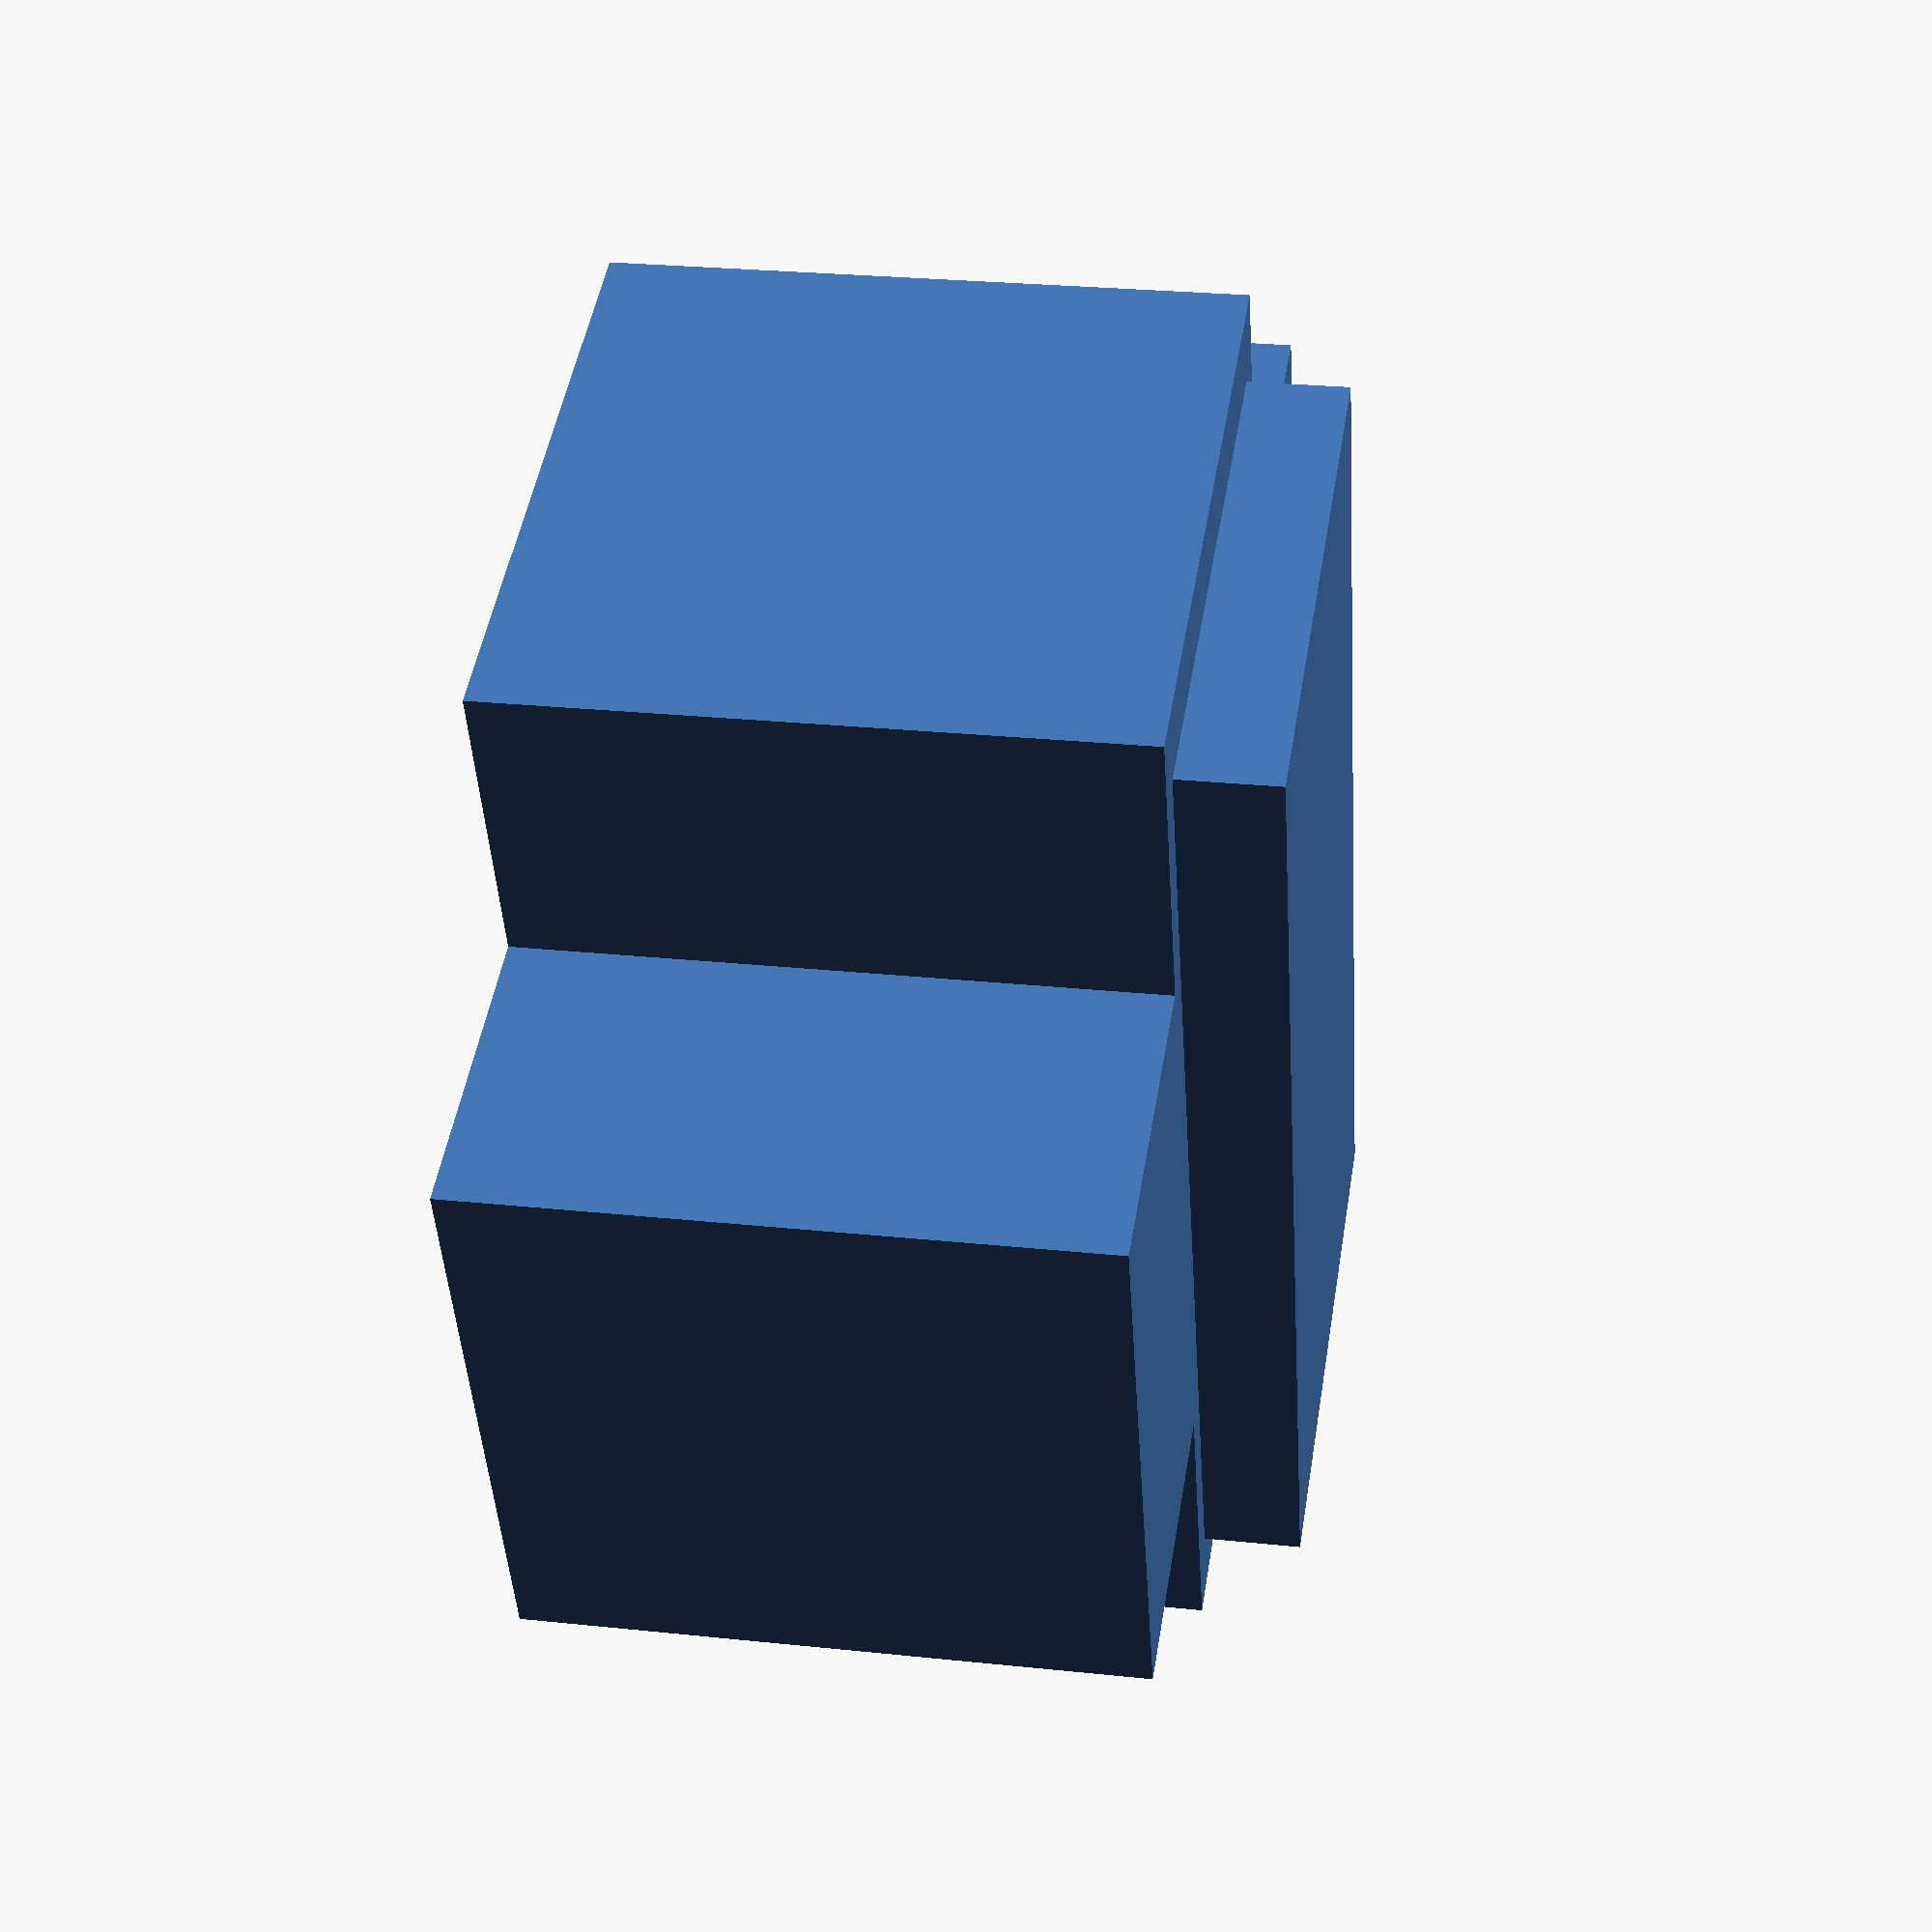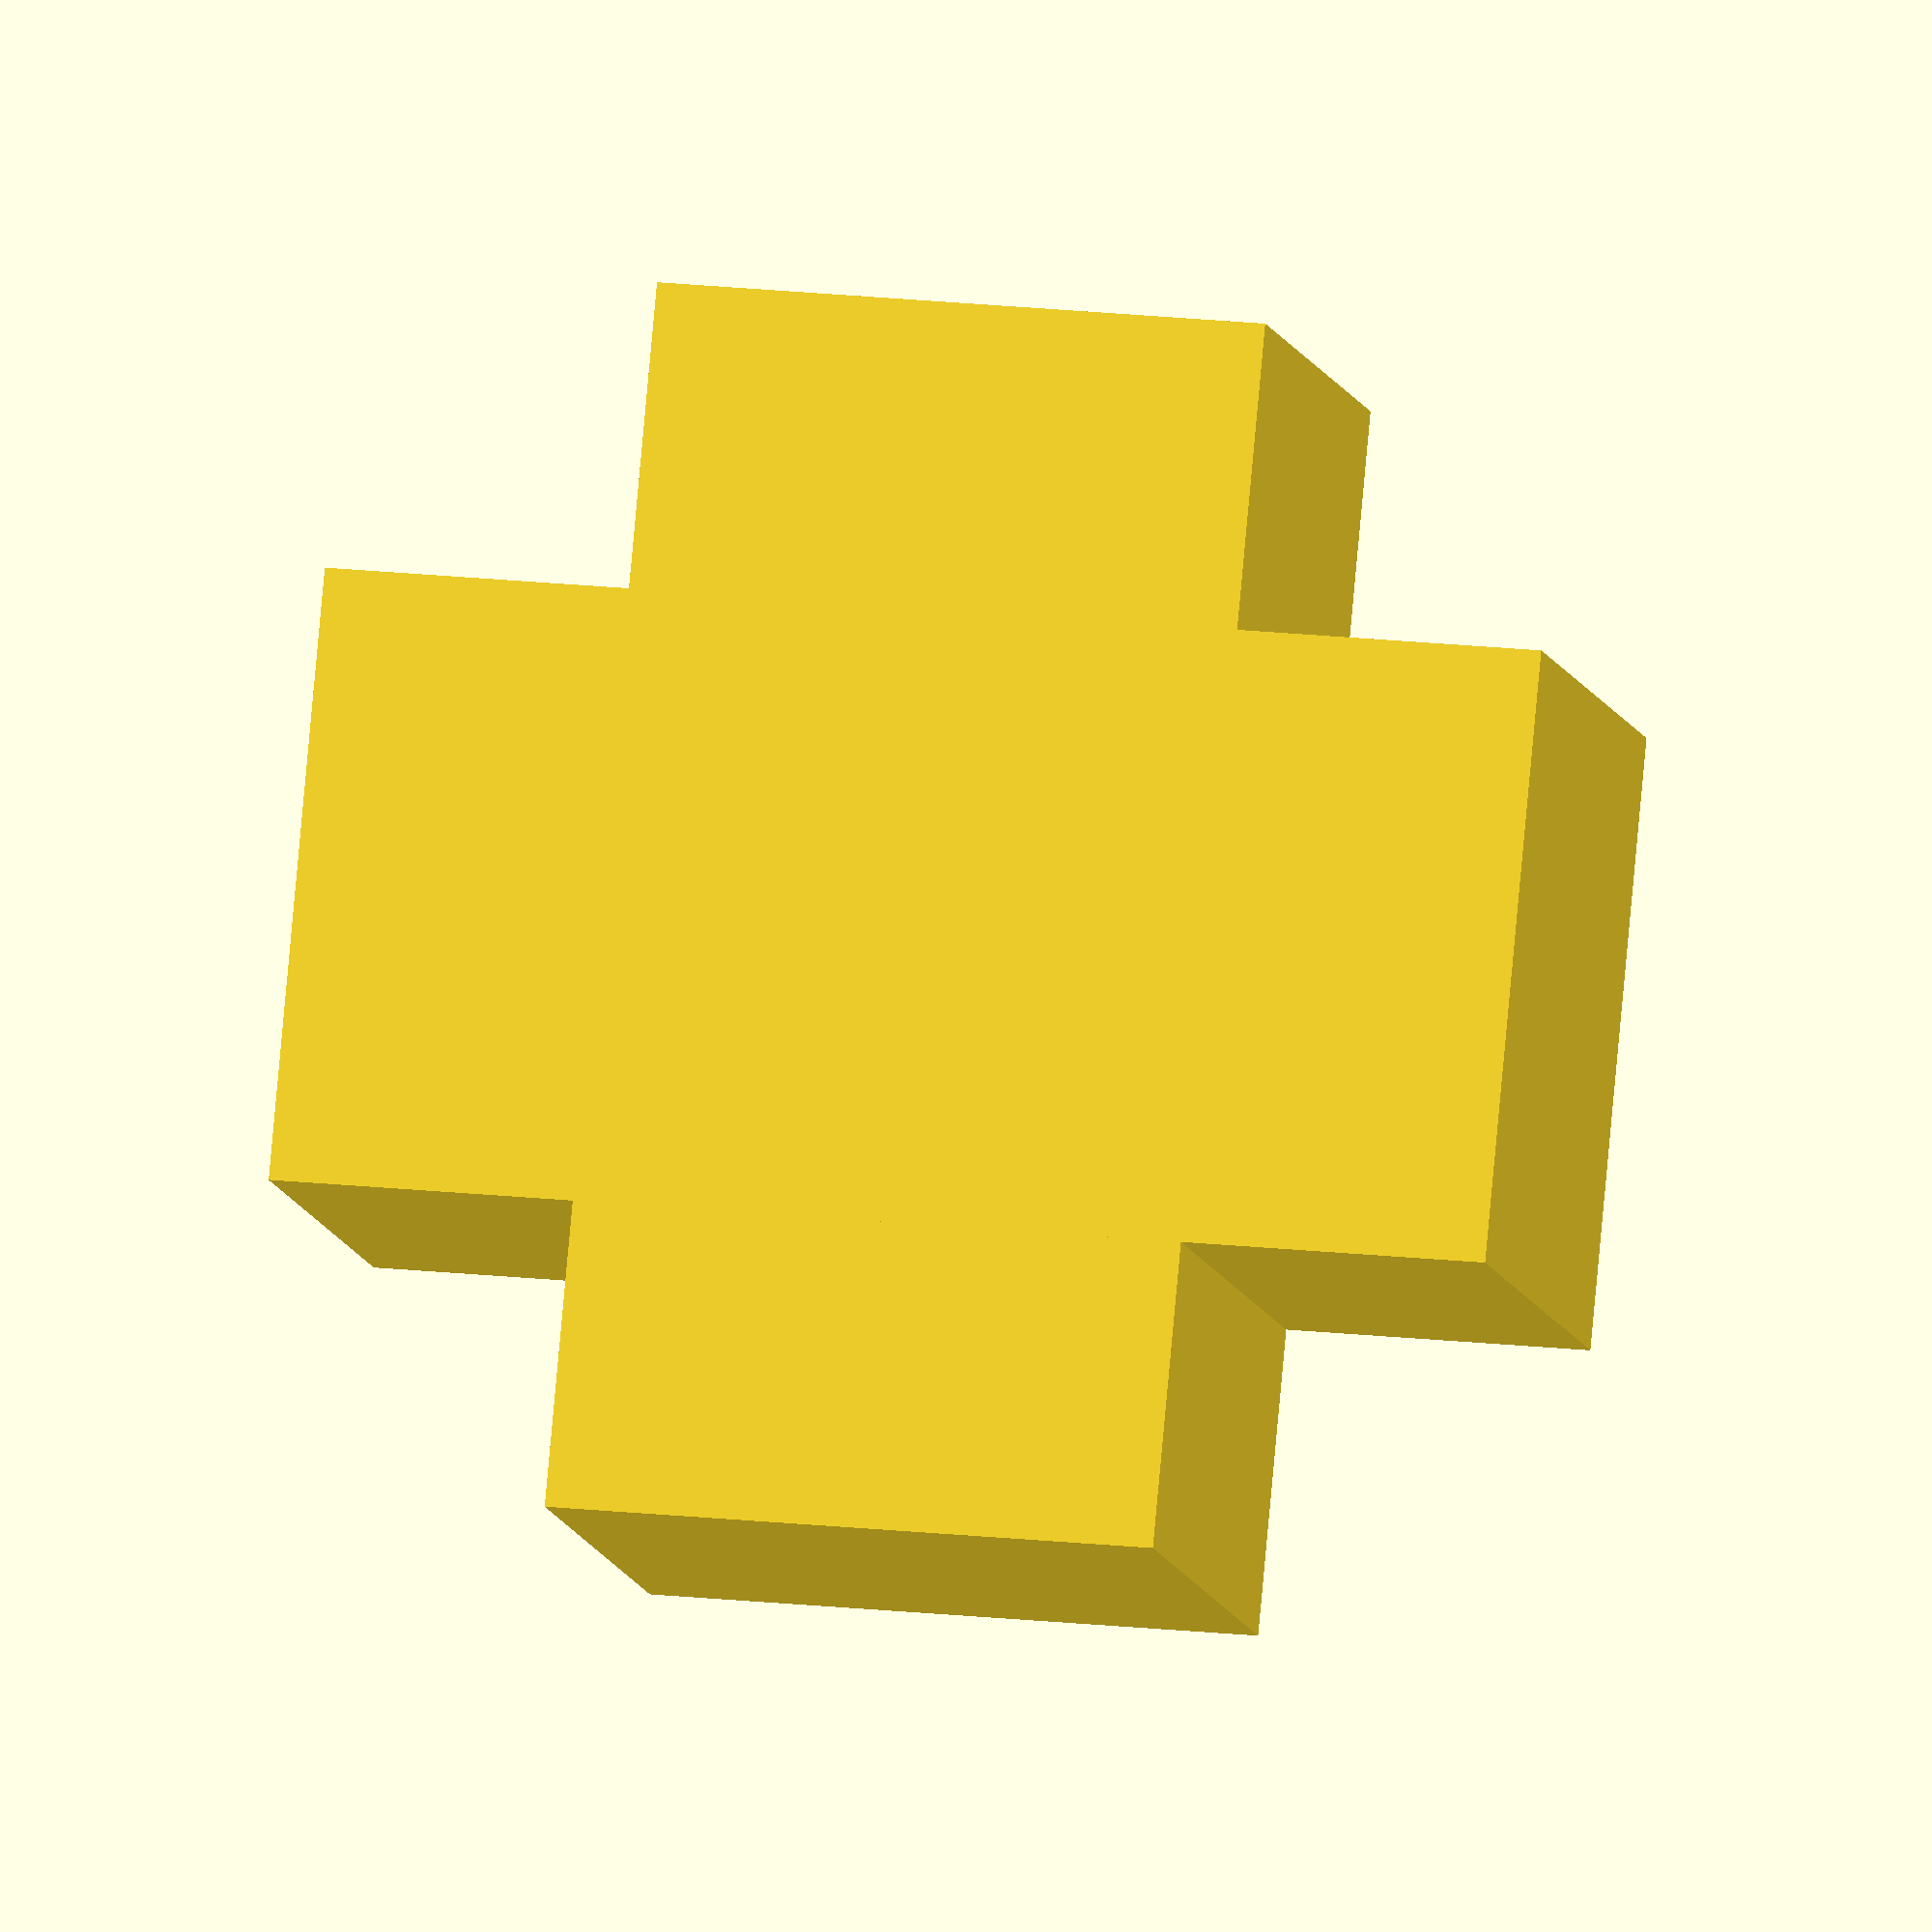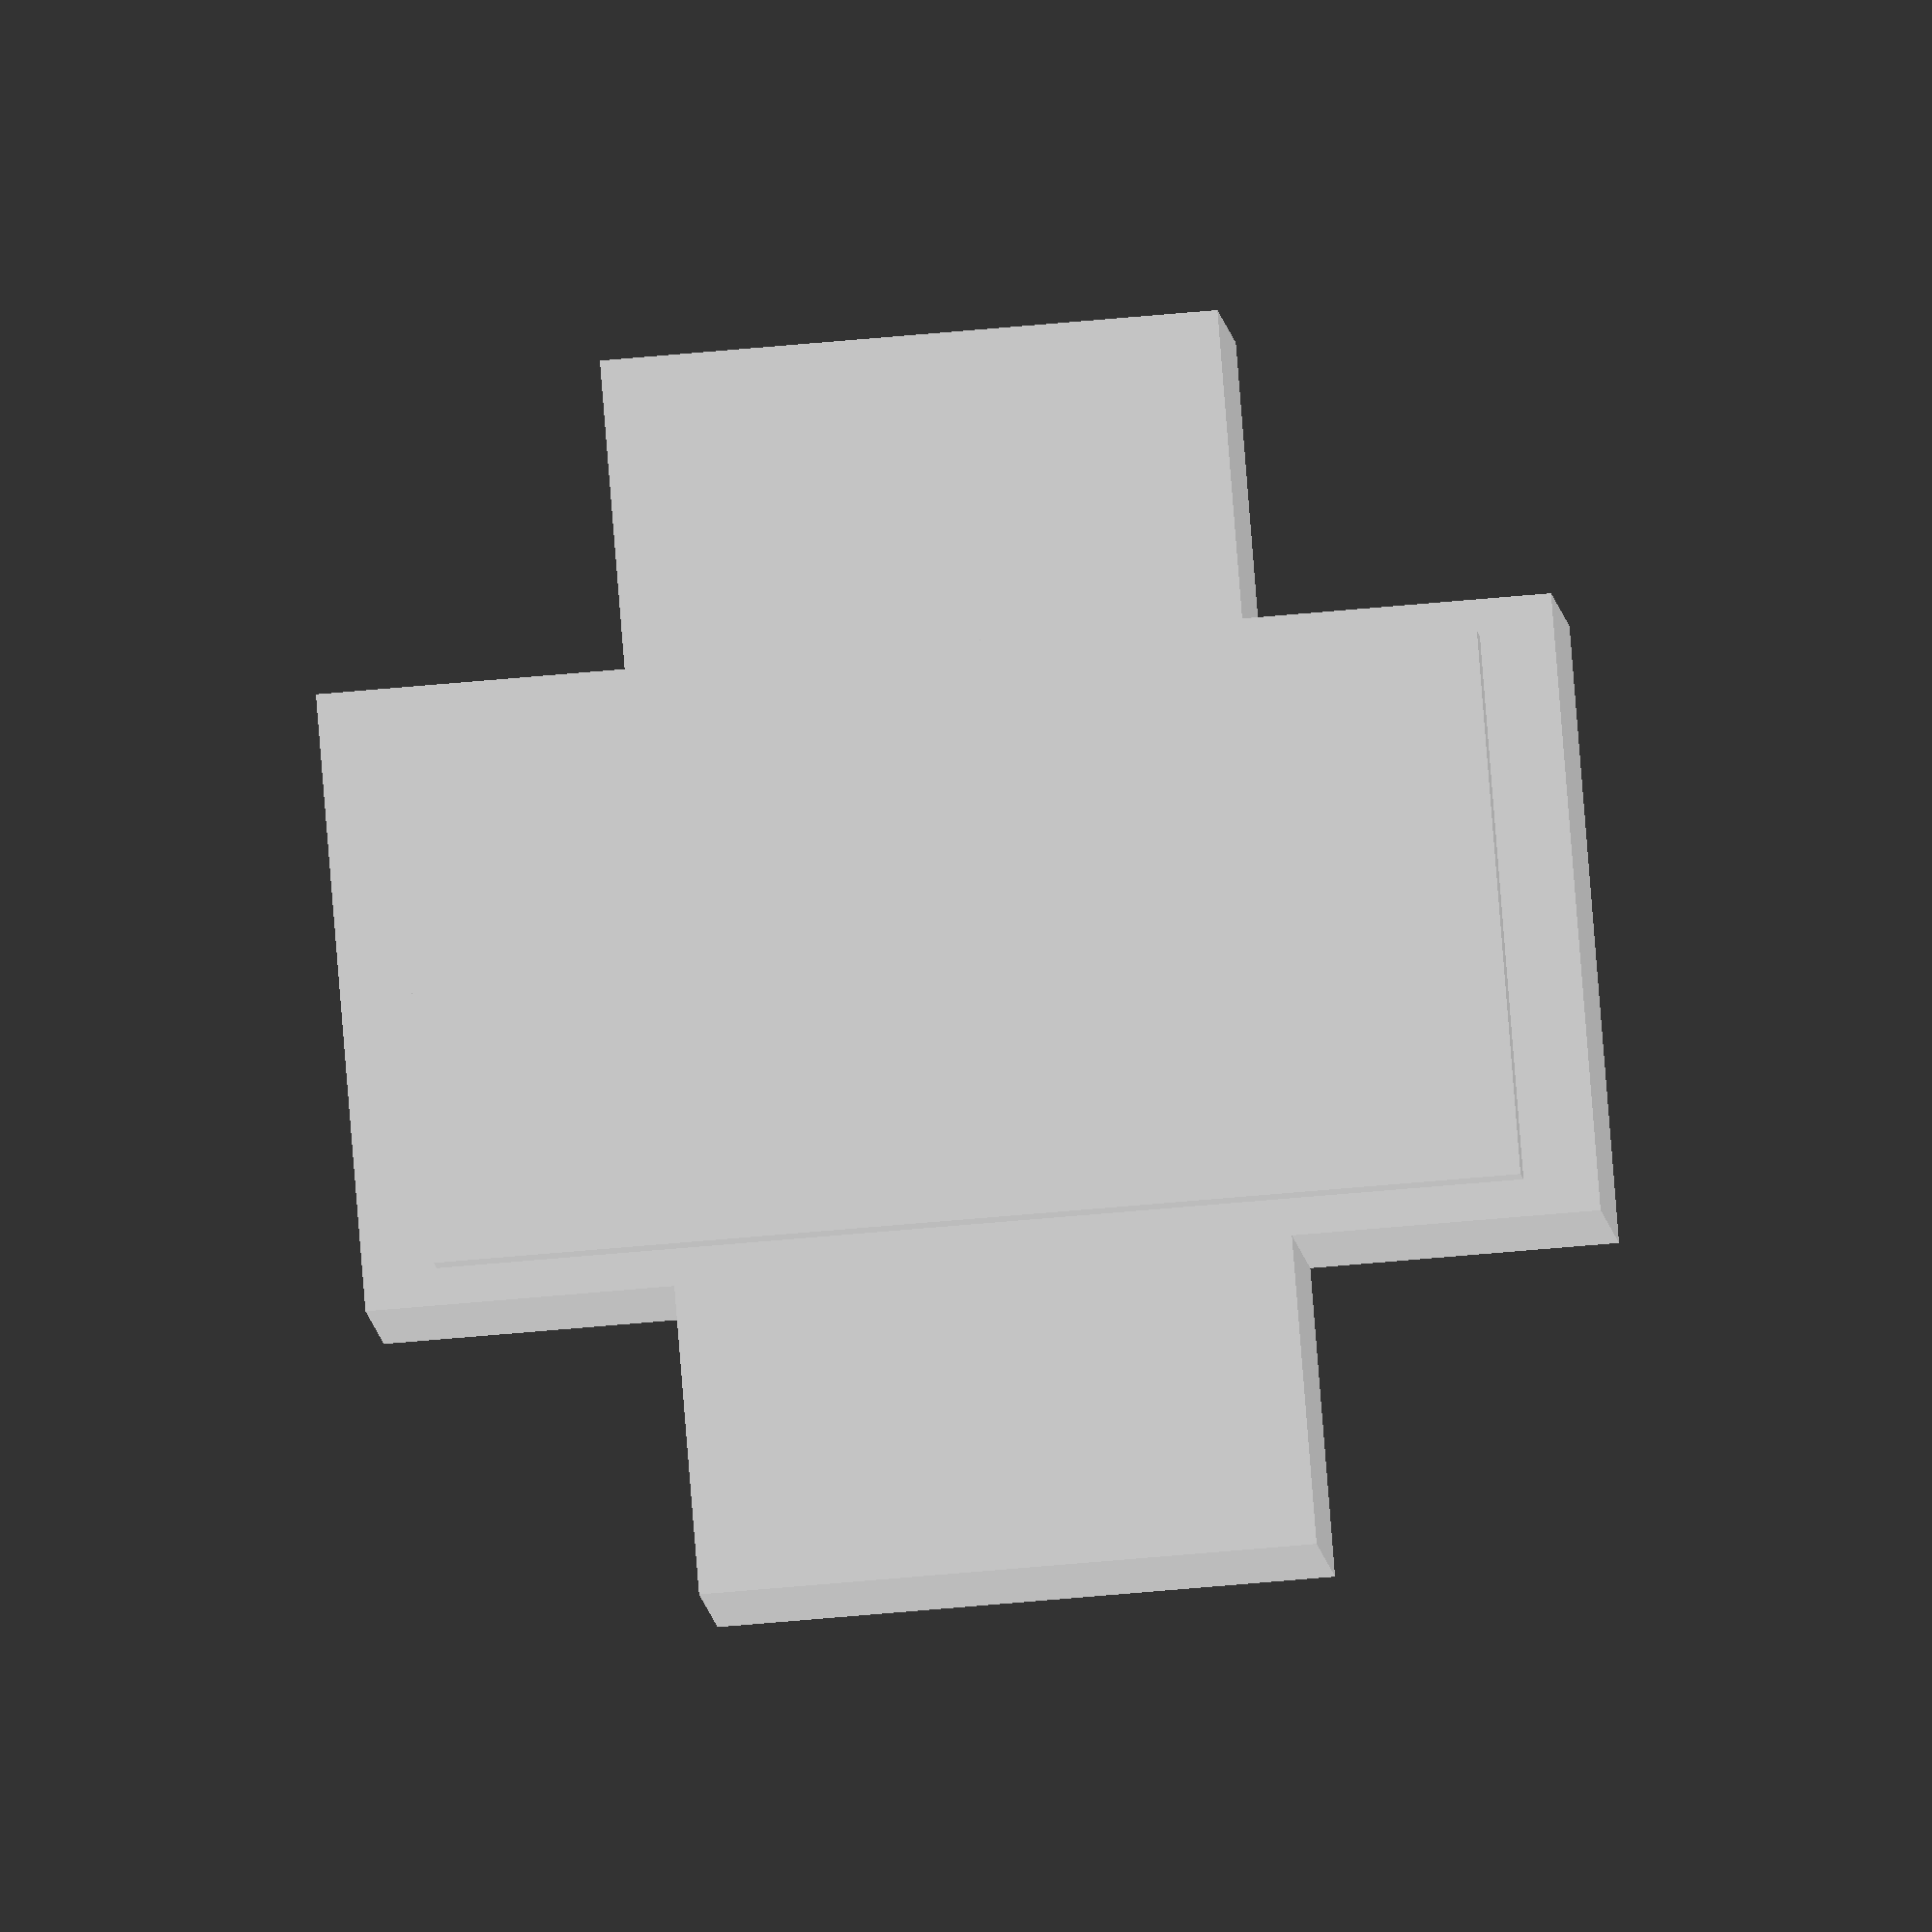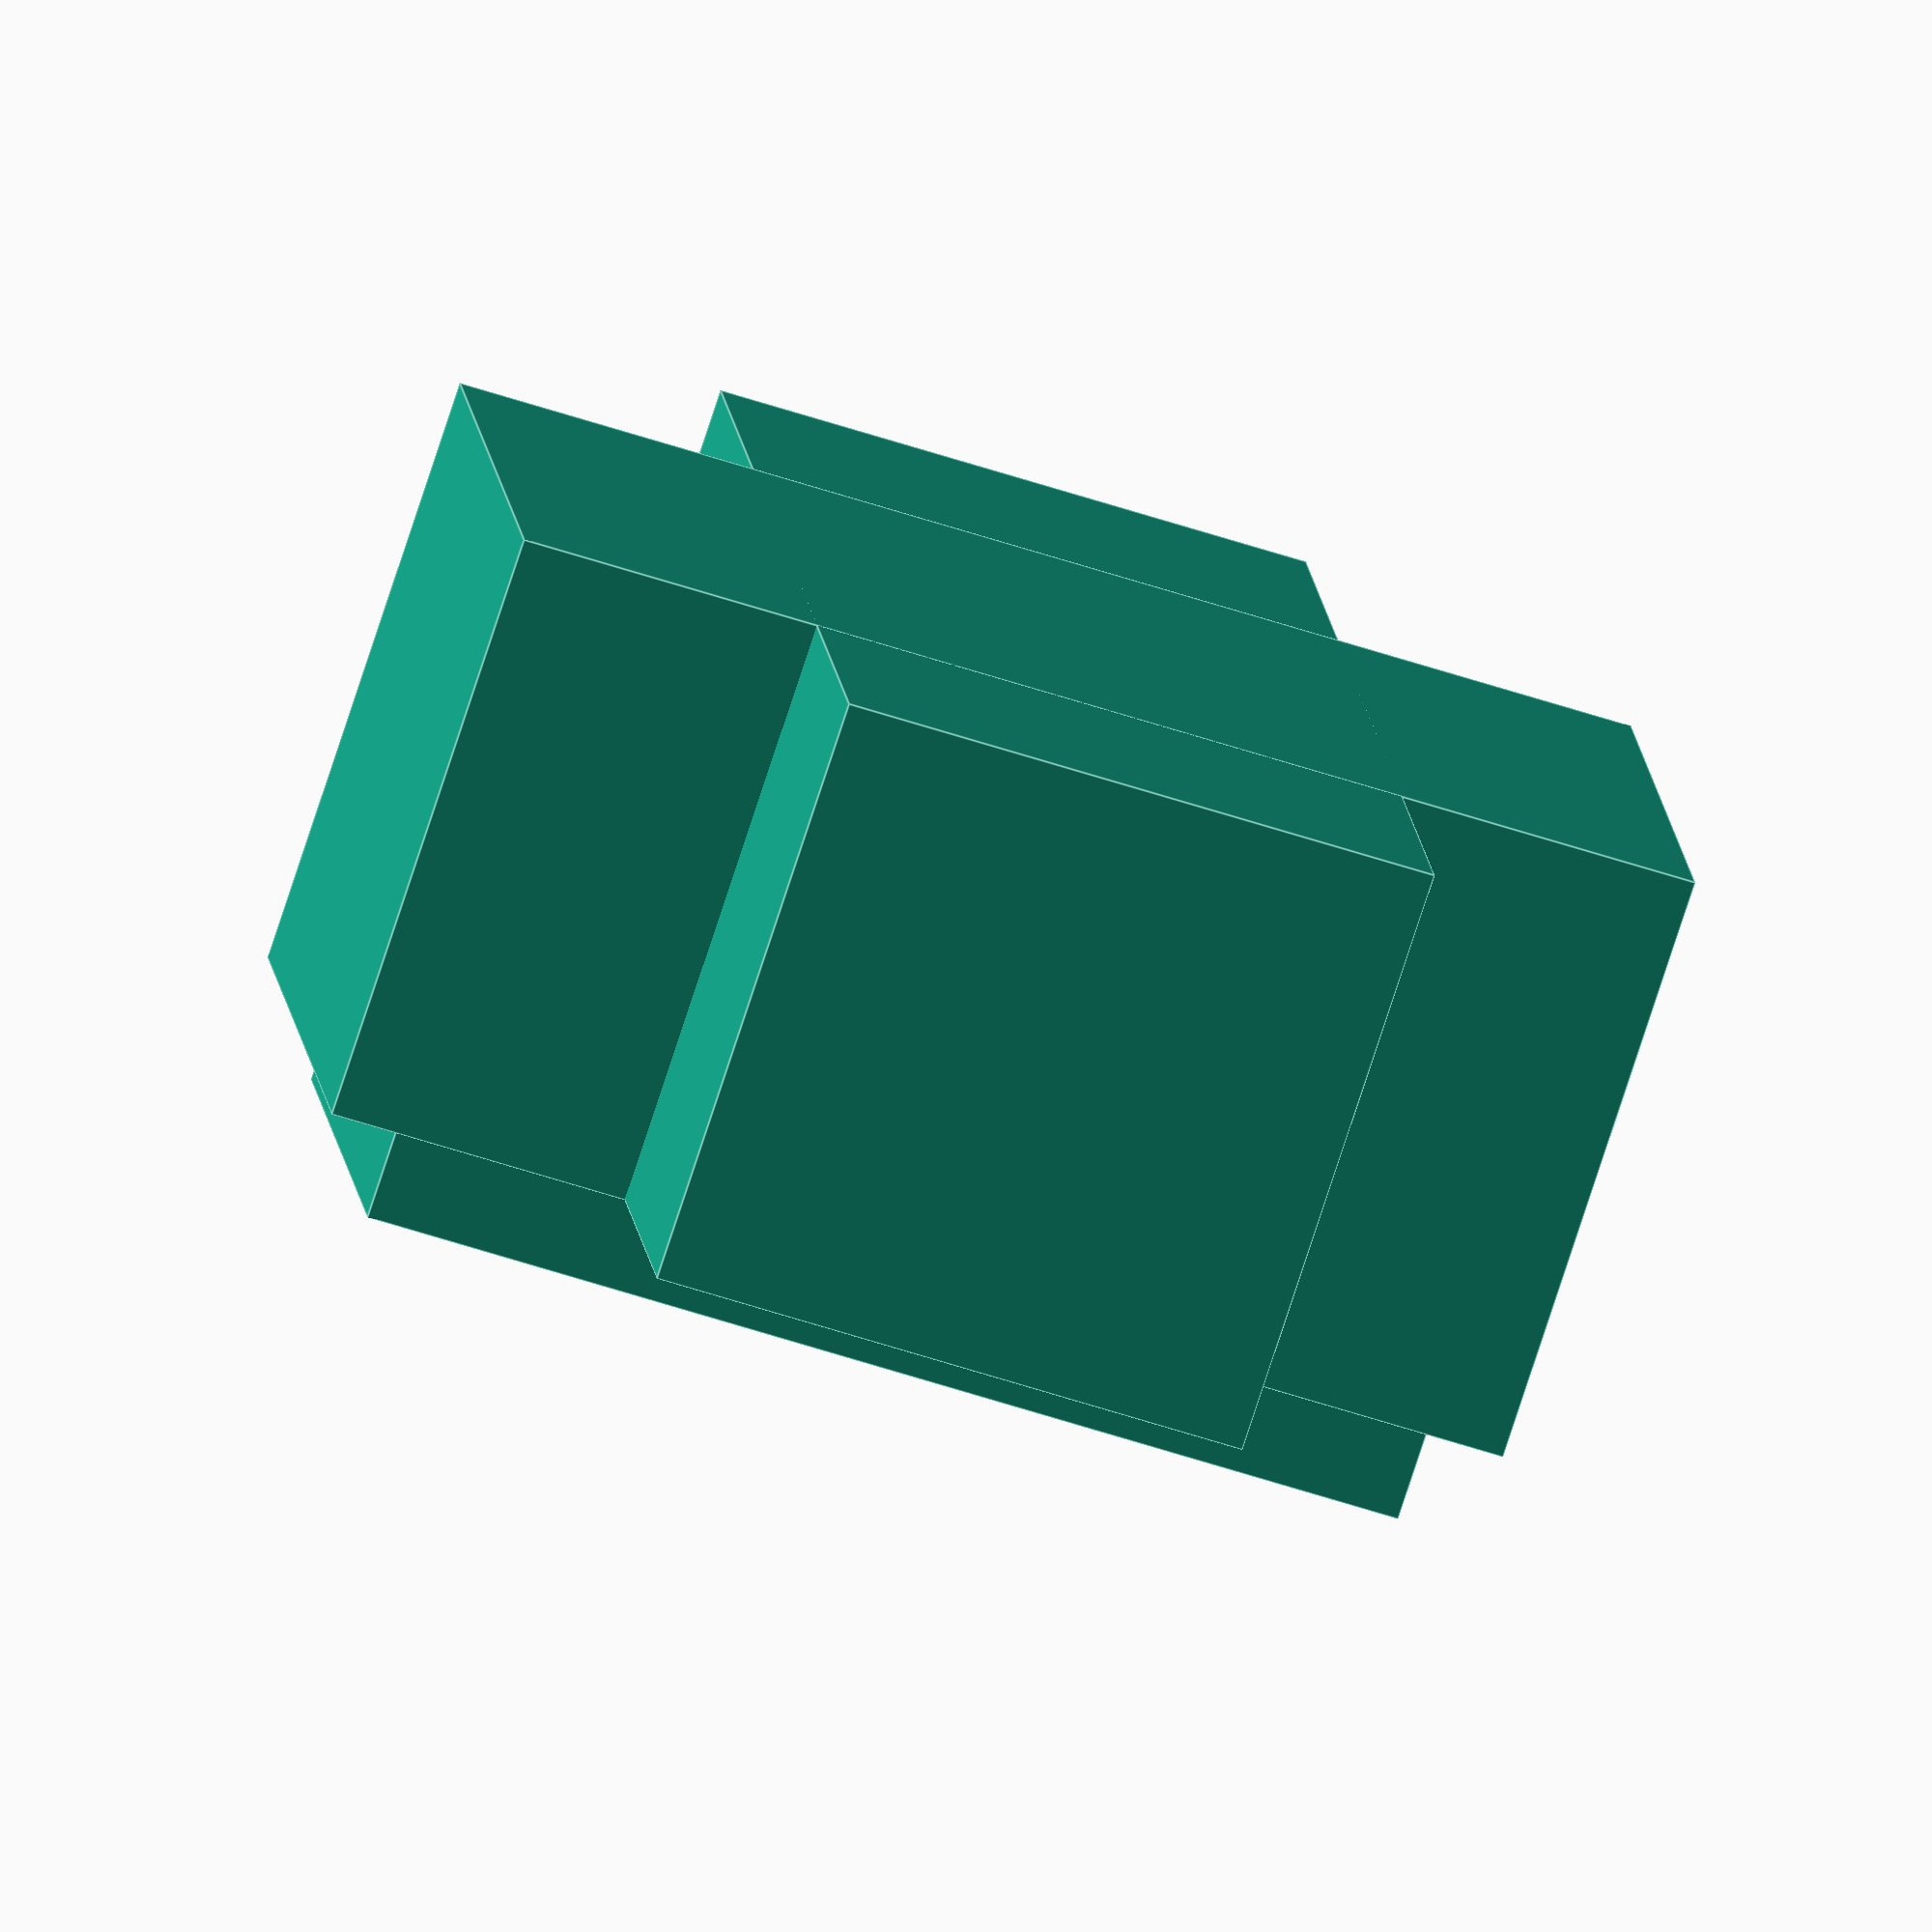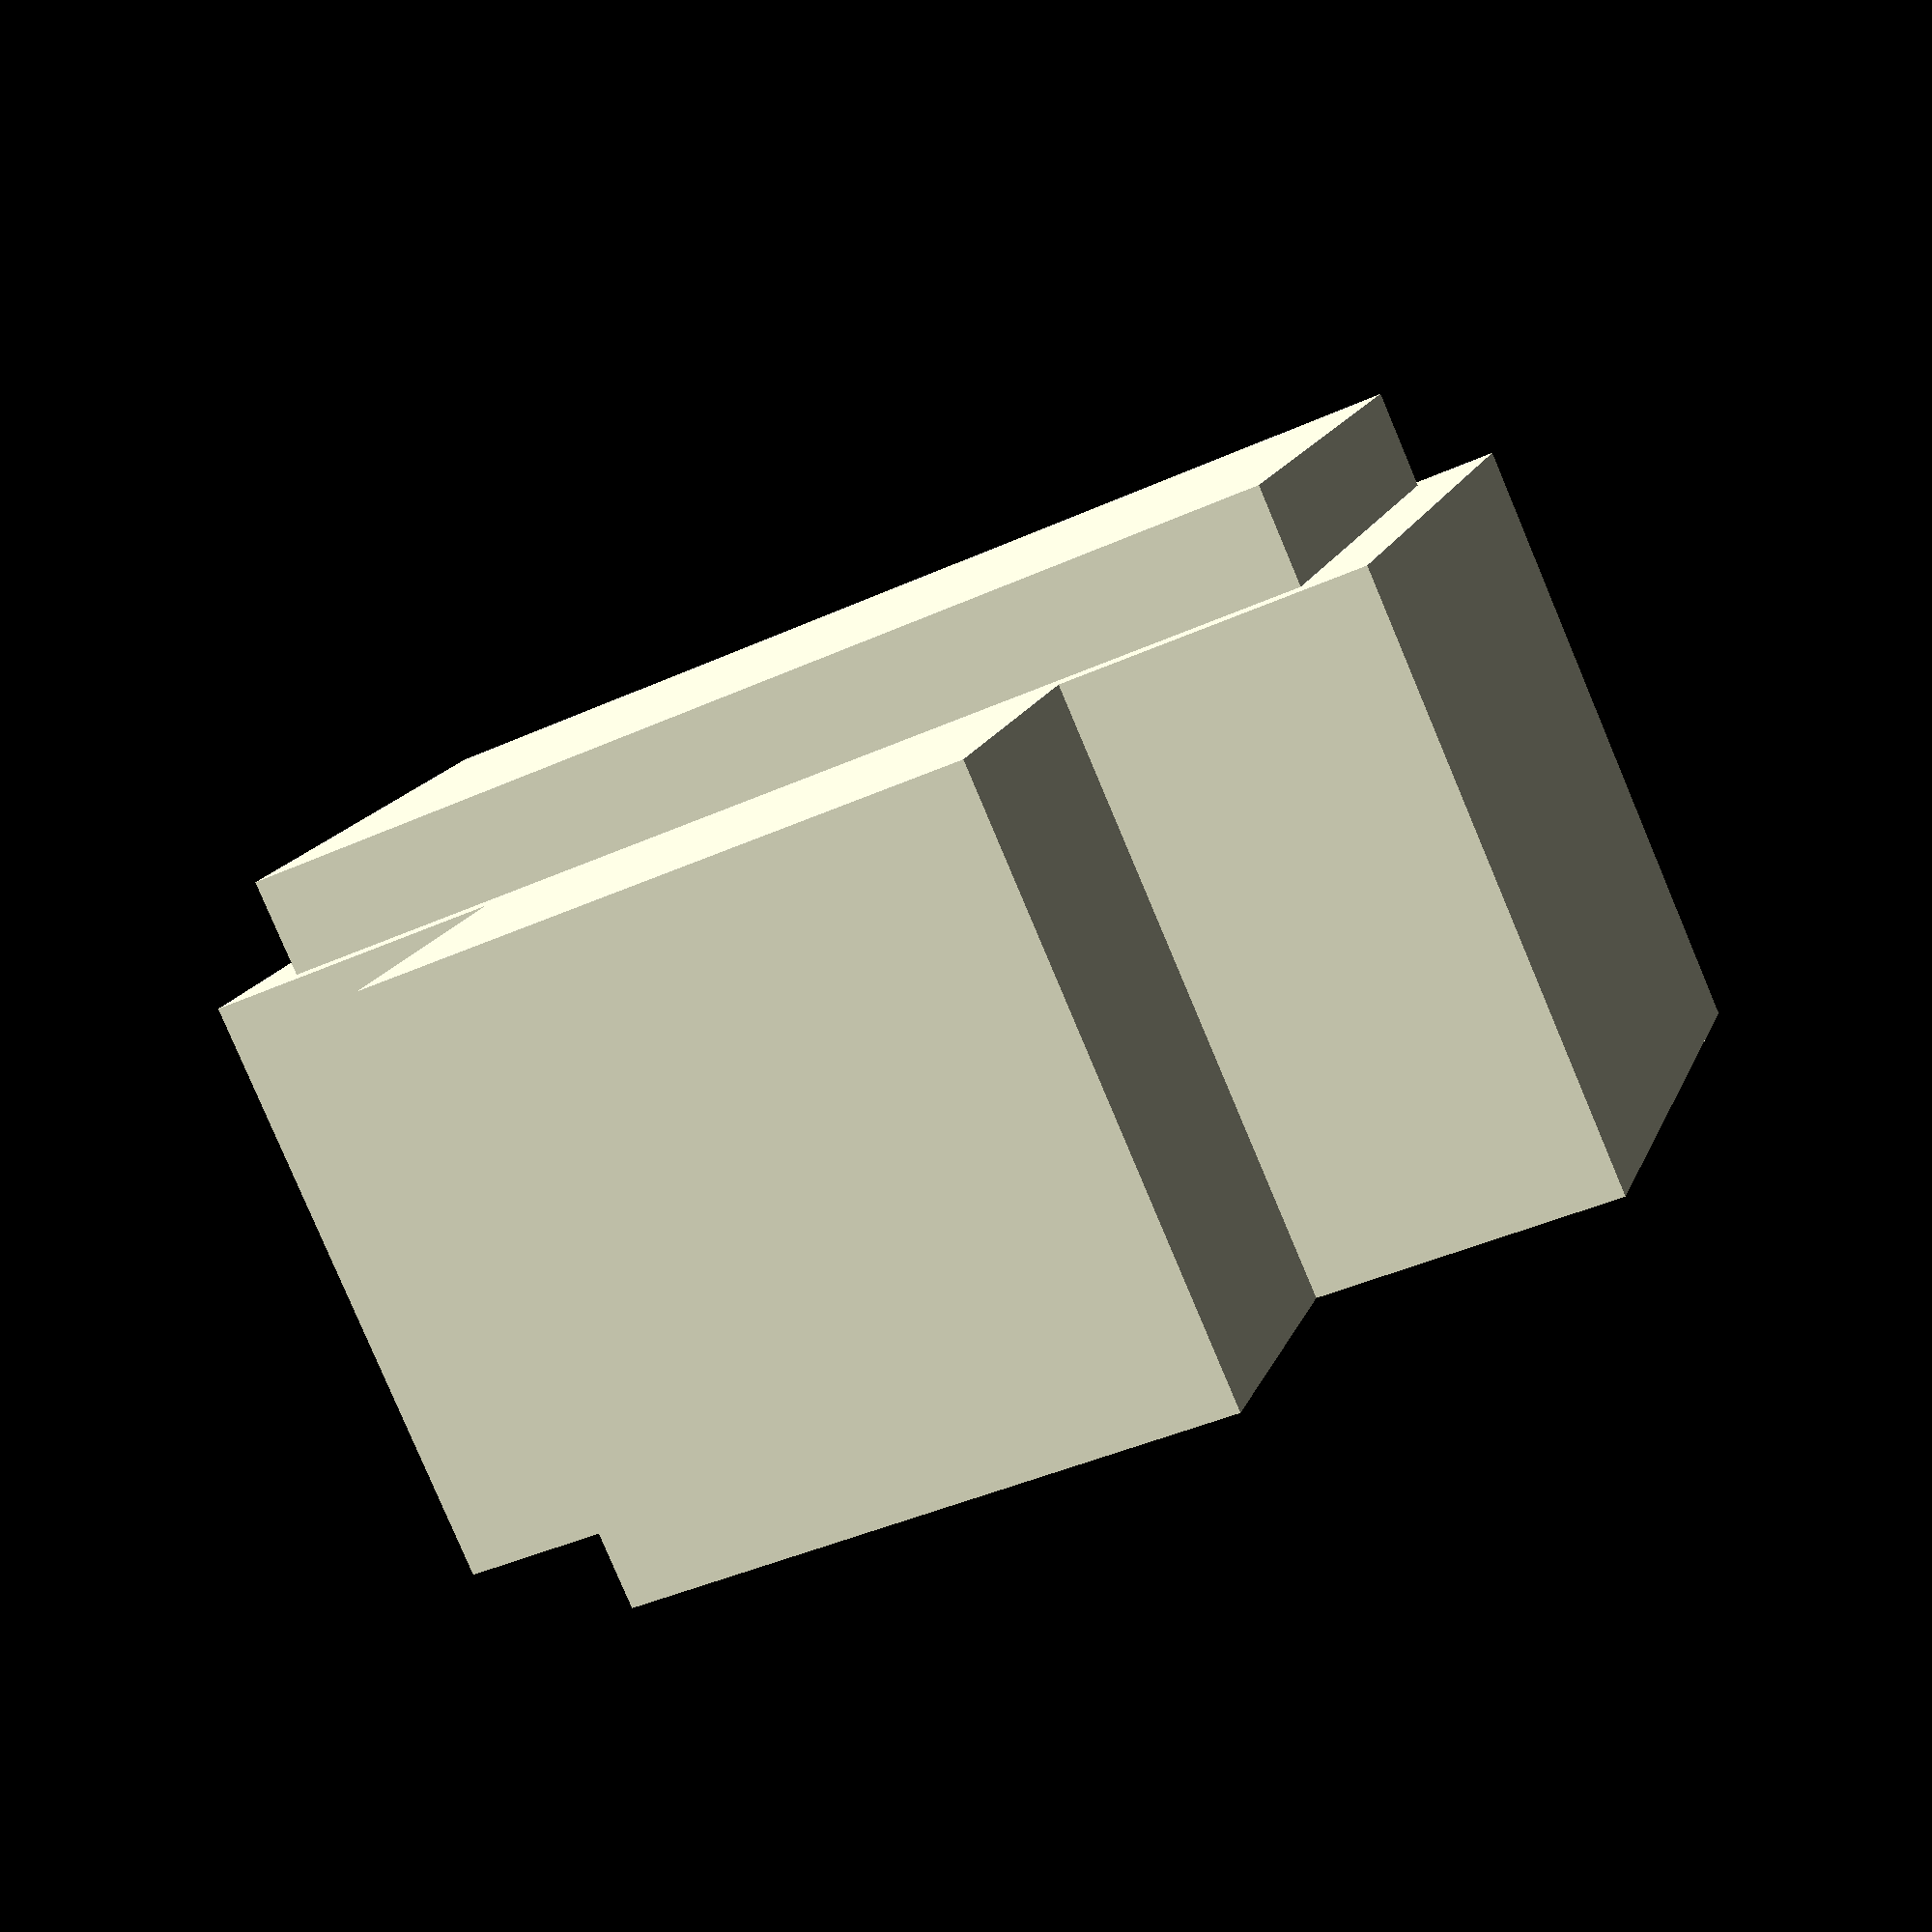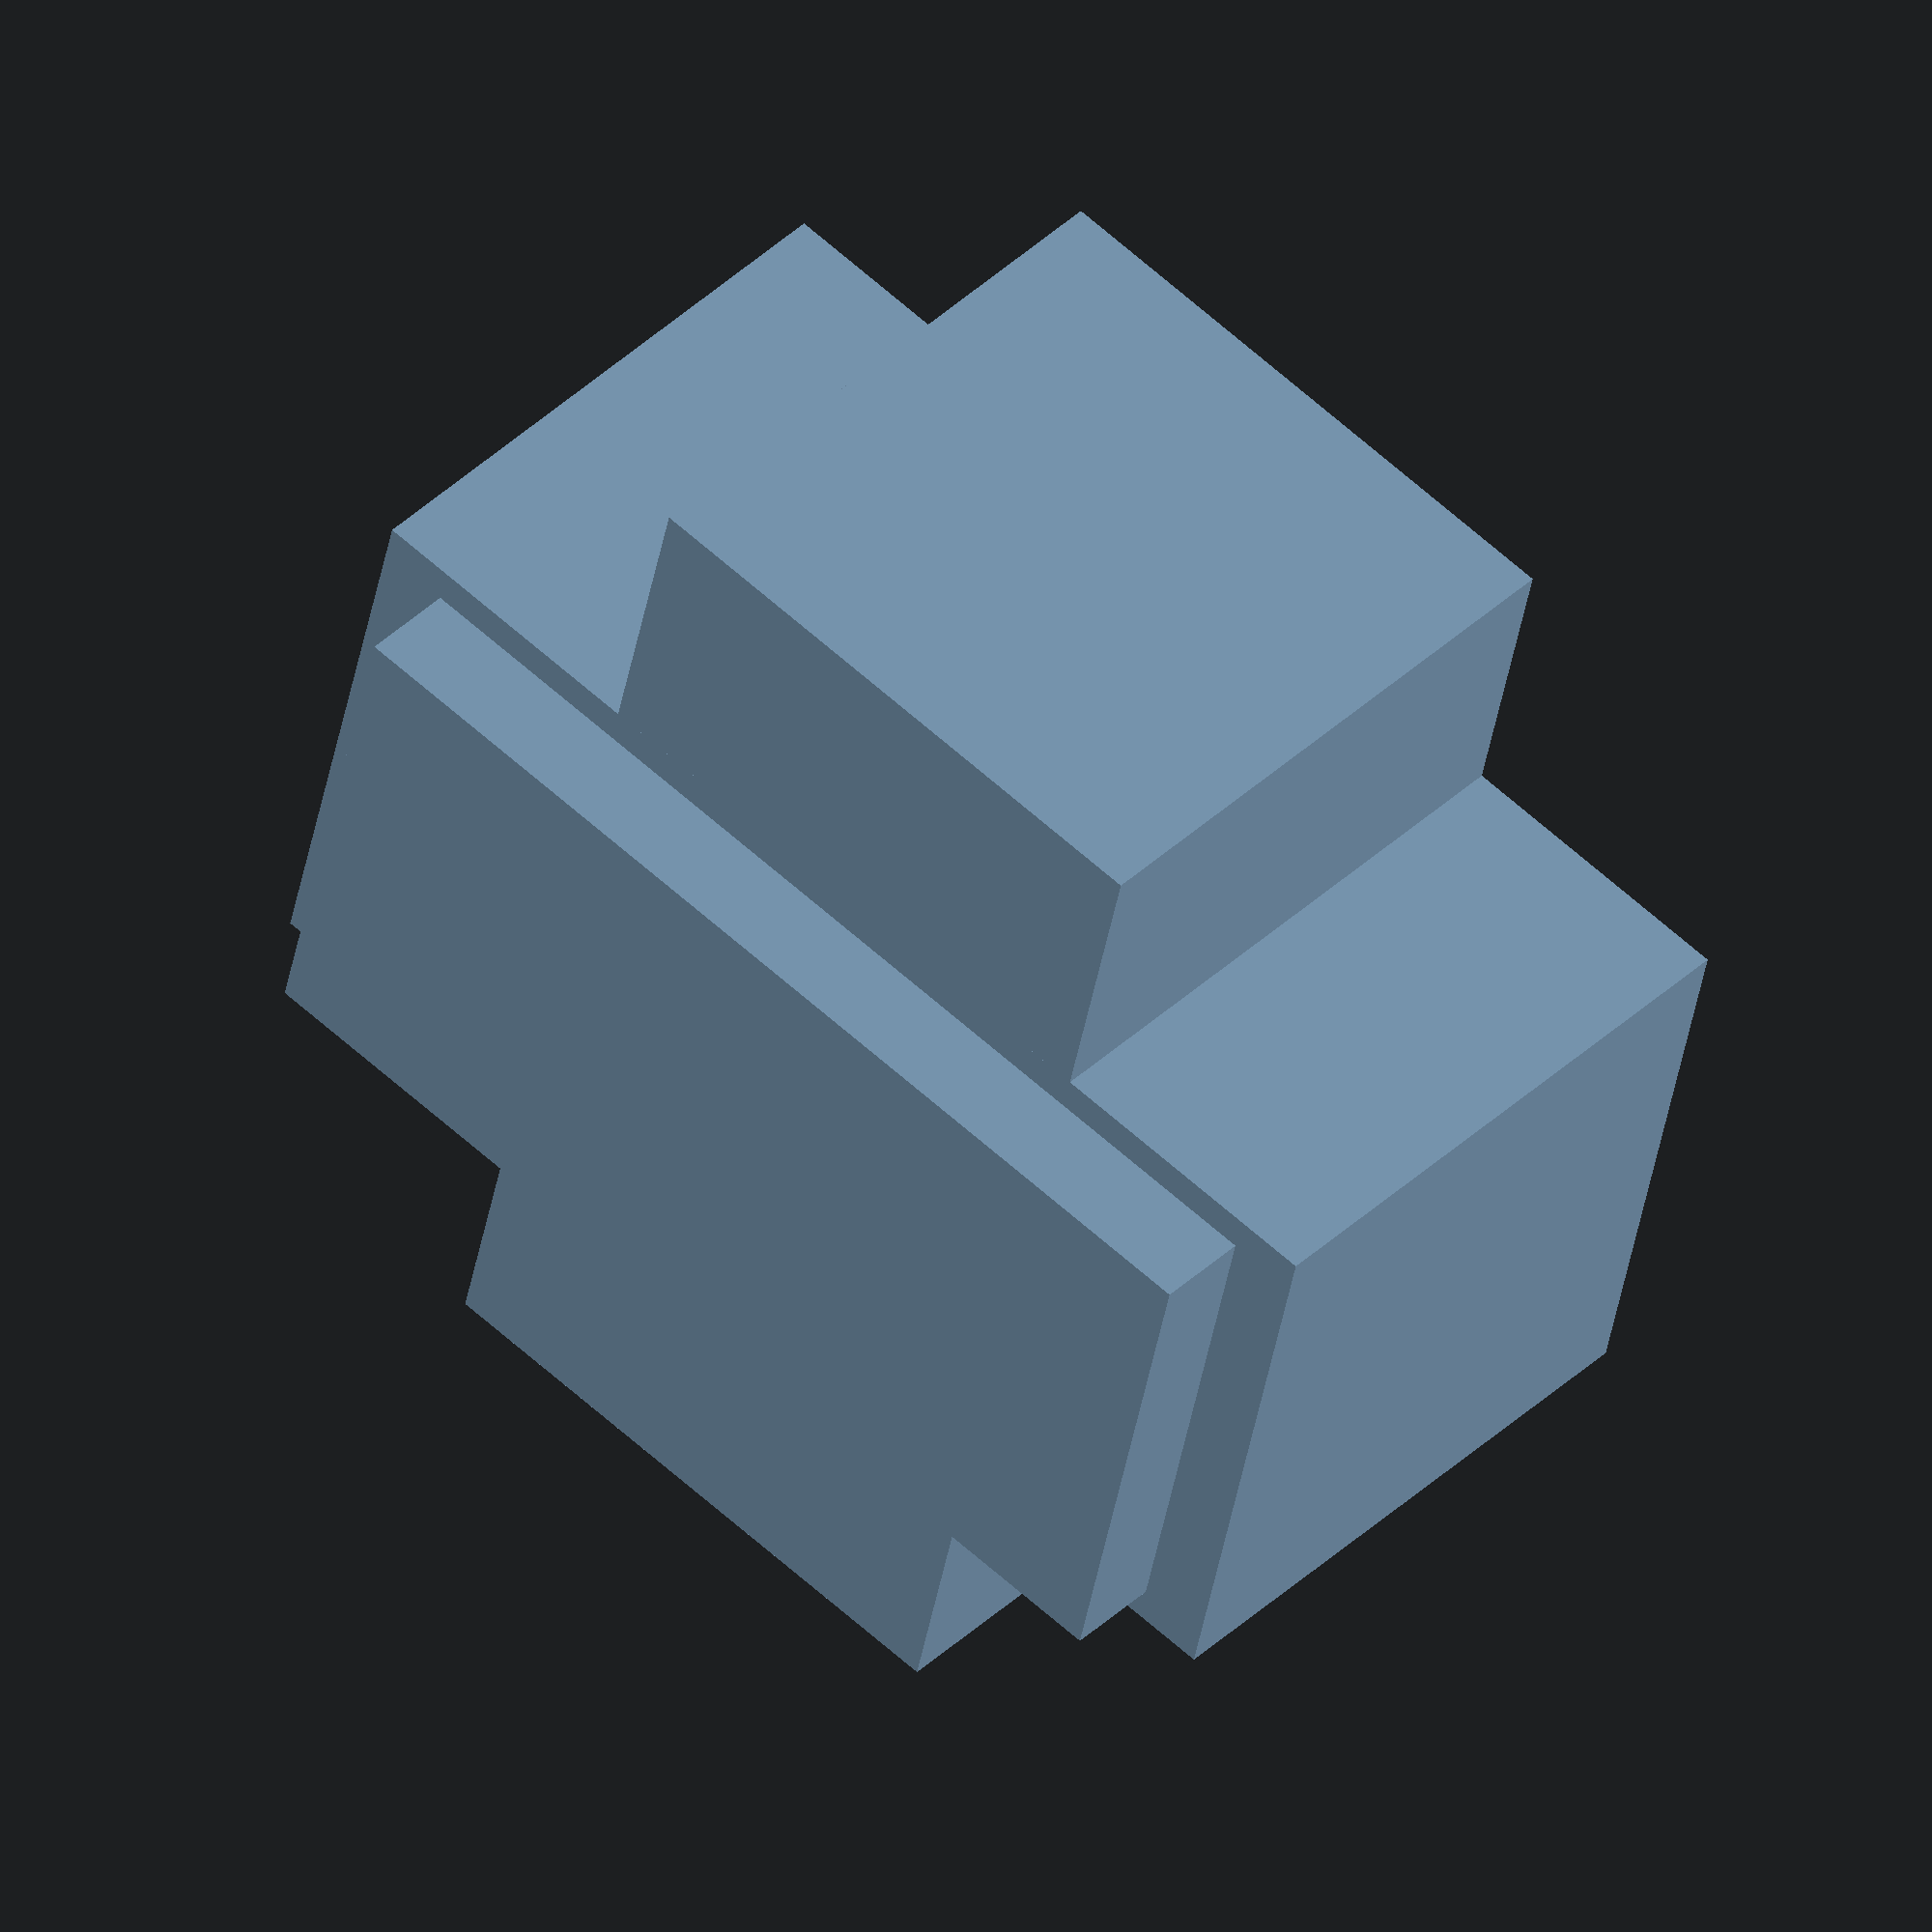
<openscad>
$fn=100;

CAN_TURN_SUPPORT = false;

size_pegboard = 0.8;
size_hole = 4.4;

translate([size_pegboard, 0, 0])
union()
{
    translate([0, -2.5, 2.5])
    cube([5, 10, 5]);
    
    cube([5, 5, 10]);
    
    if (CAN_TURN_SUPPORT)
    {
        rotate([90, 0, 90])
        translate([2.5, 5, -size_pegboard])
        cylinder(size_pegboard, size_hole / 2, size_hole / 2);
    }
    else
    {
        translate([-size_pegboard, 0.3, (10 - size_hole * 2) / 2])
        cube([size_pegboard, size_hole, size_hole * 2]);
    }
}
</openscad>
<views>
elev=43.9 azim=189.1 roll=3.5 proj=p view=solid
elev=339.7 azim=208.1 roll=281.1 proj=o view=wireframe
elev=252.7 azim=110.4 roll=265.1 proj=o view=solid
elev=237.7 azim=161.5 roll=109.1 proj=o view=edges
elev=222.1 azim=215.7 roll=241.4 proj=p view=wireframe
elev=299.8 azim=166.1 roll=133.2 proj=o view=solid
</views>
